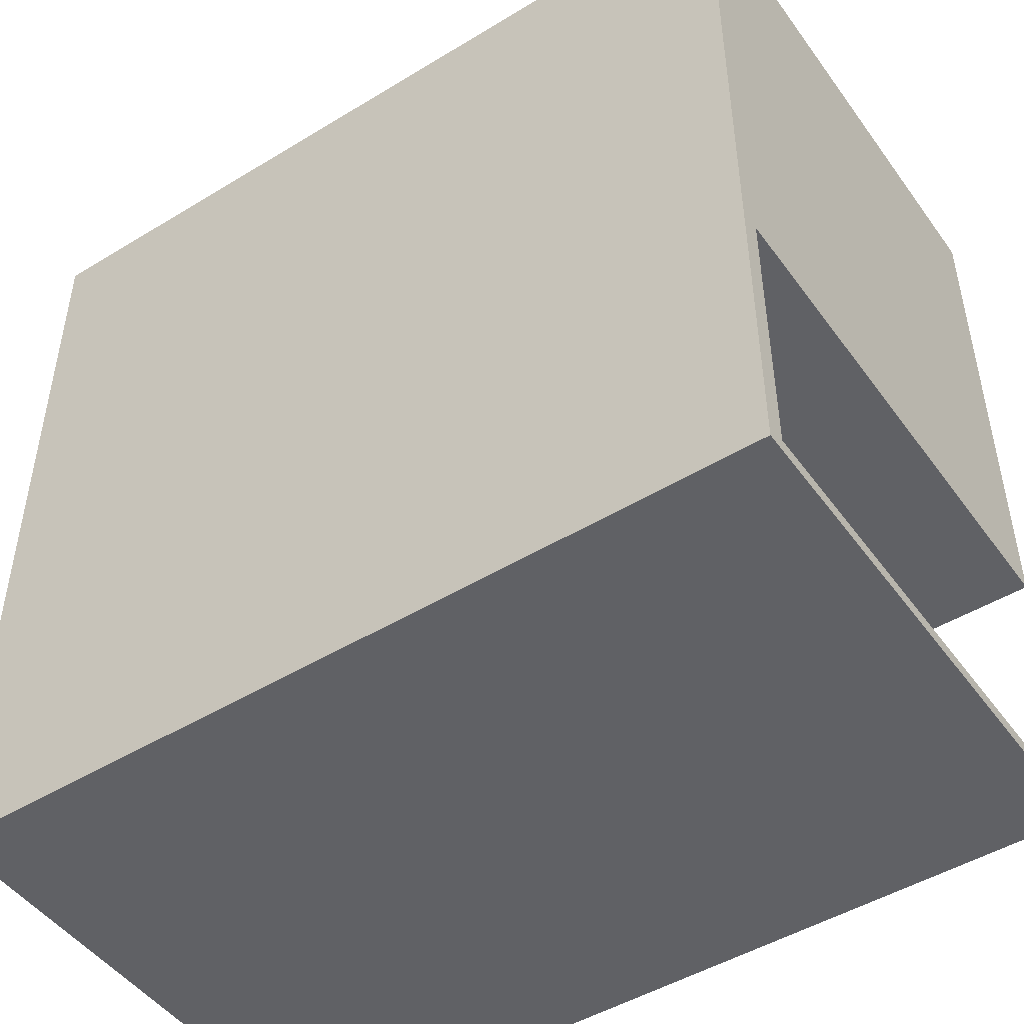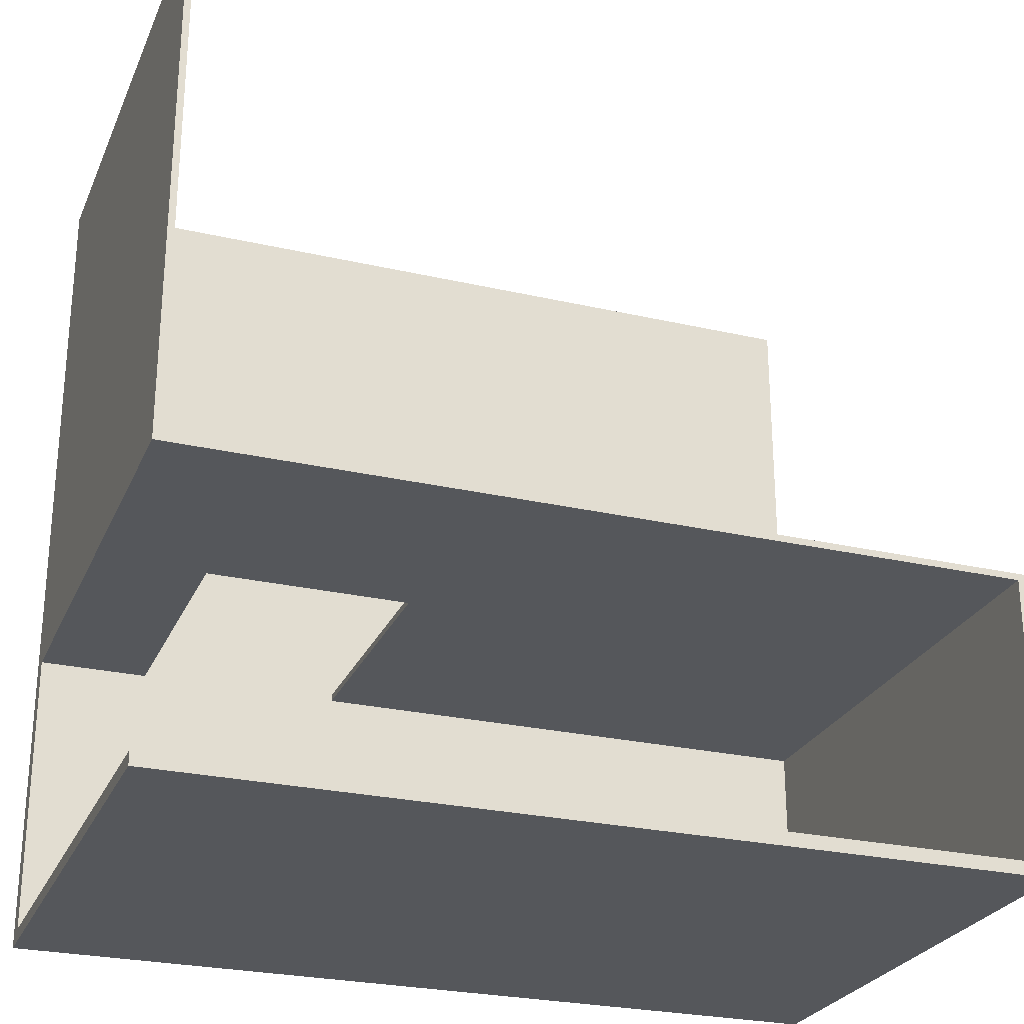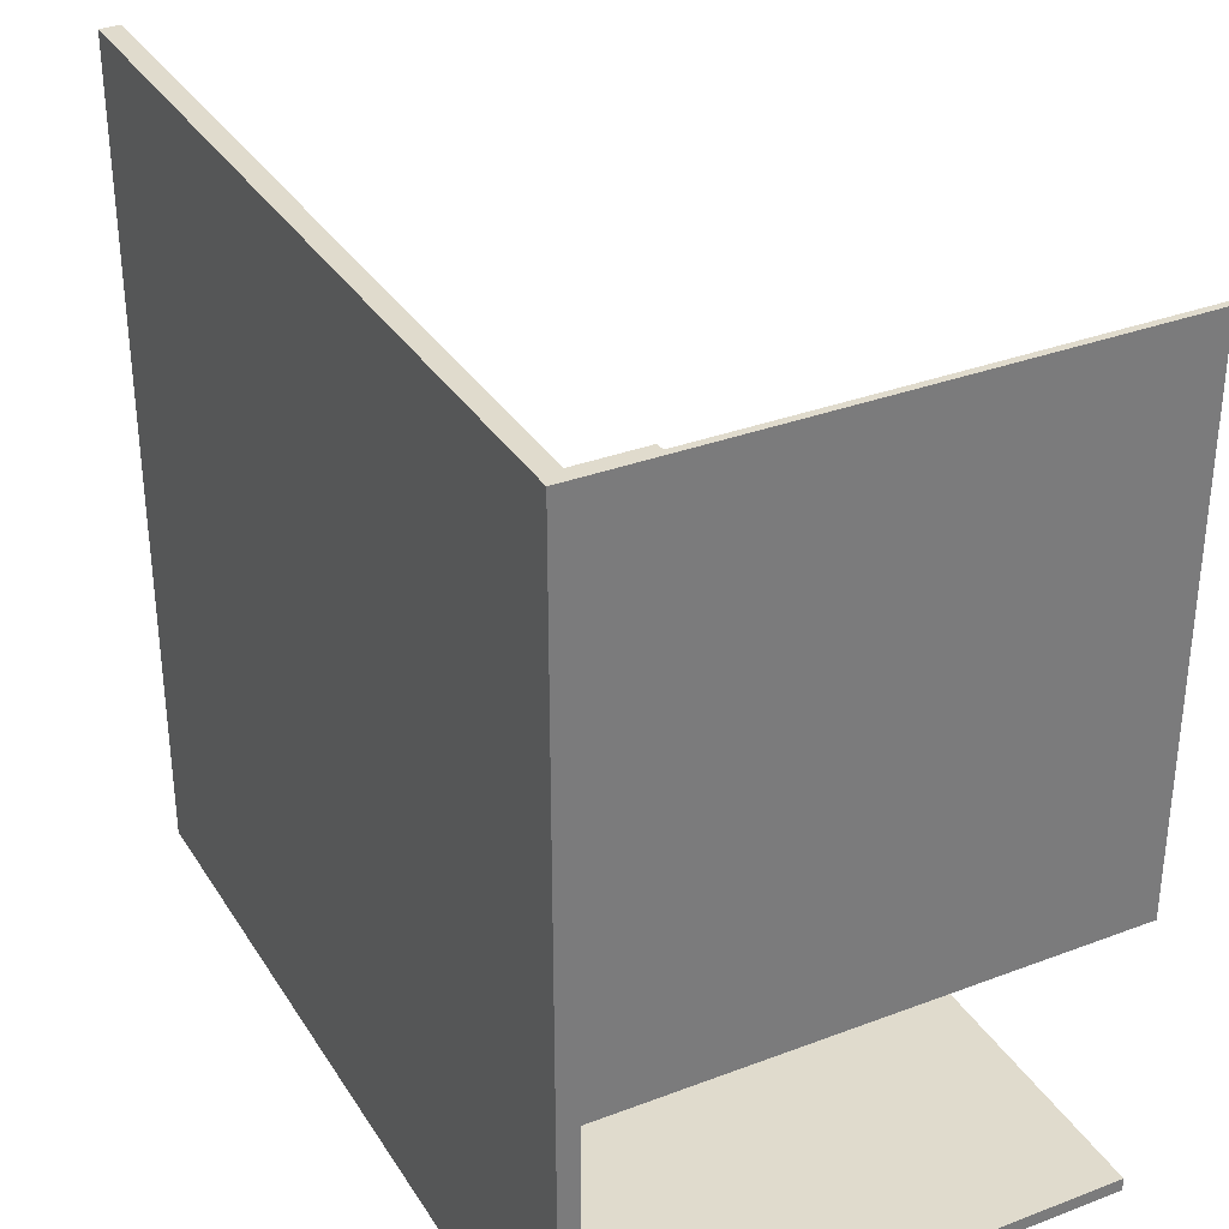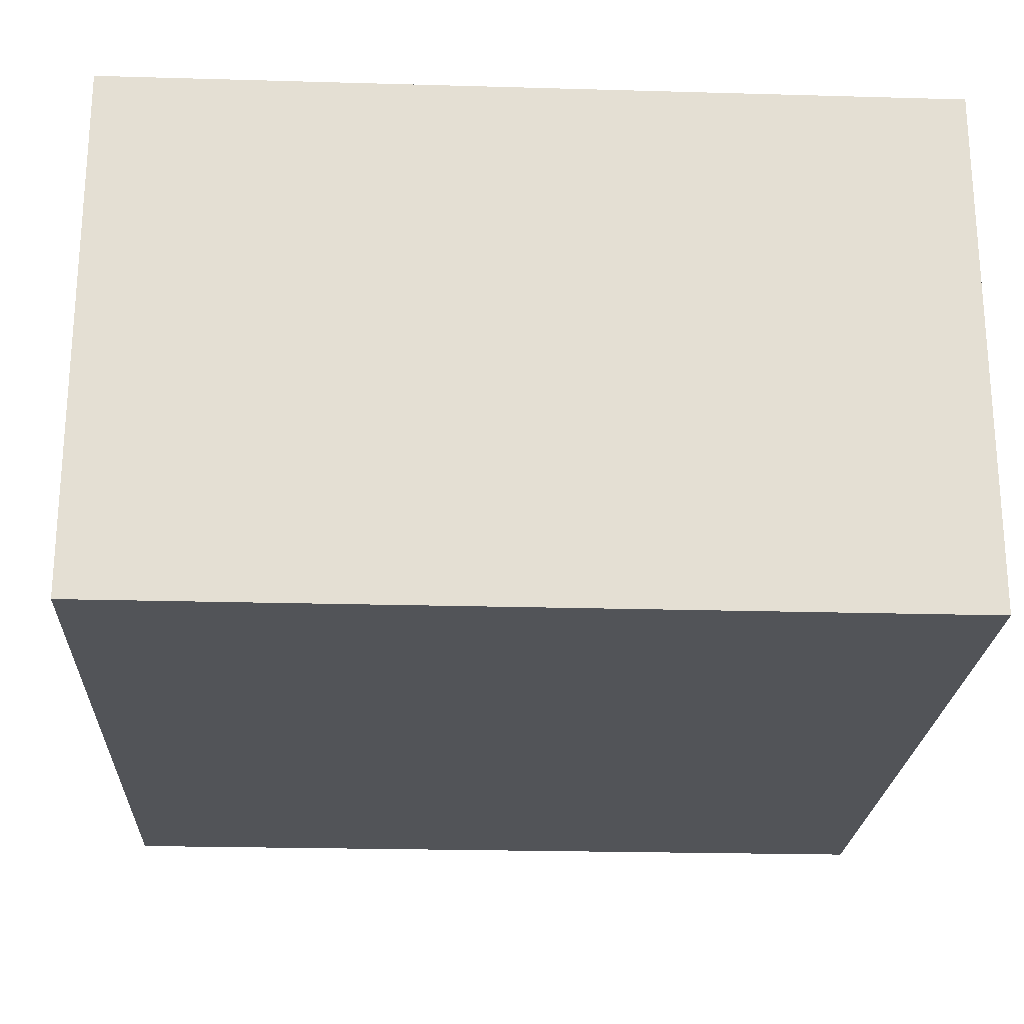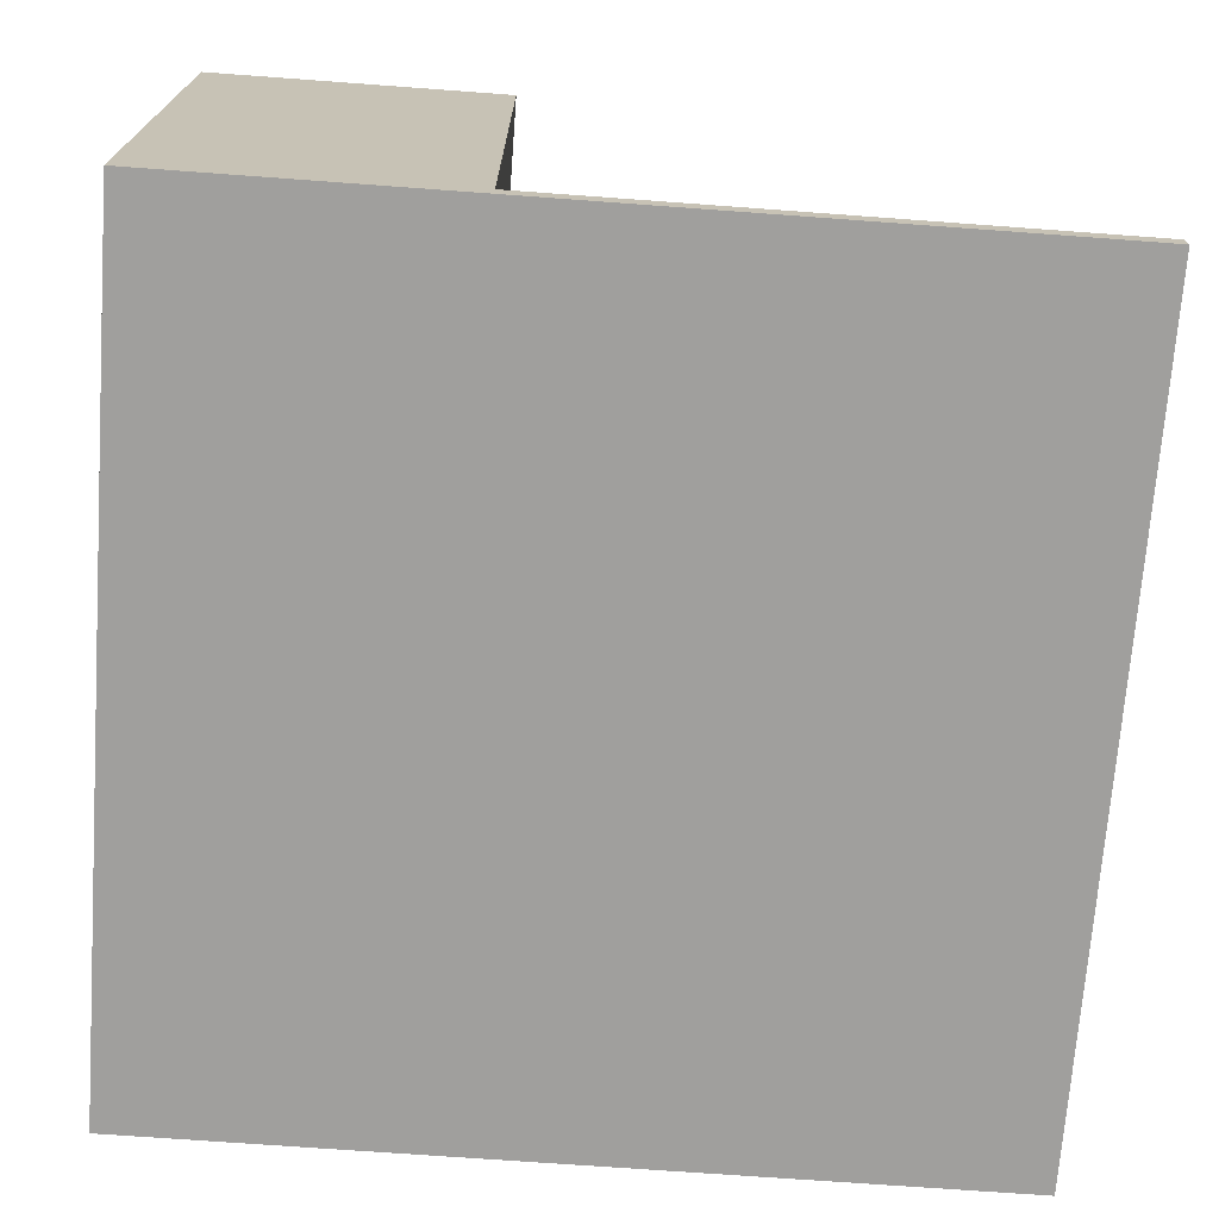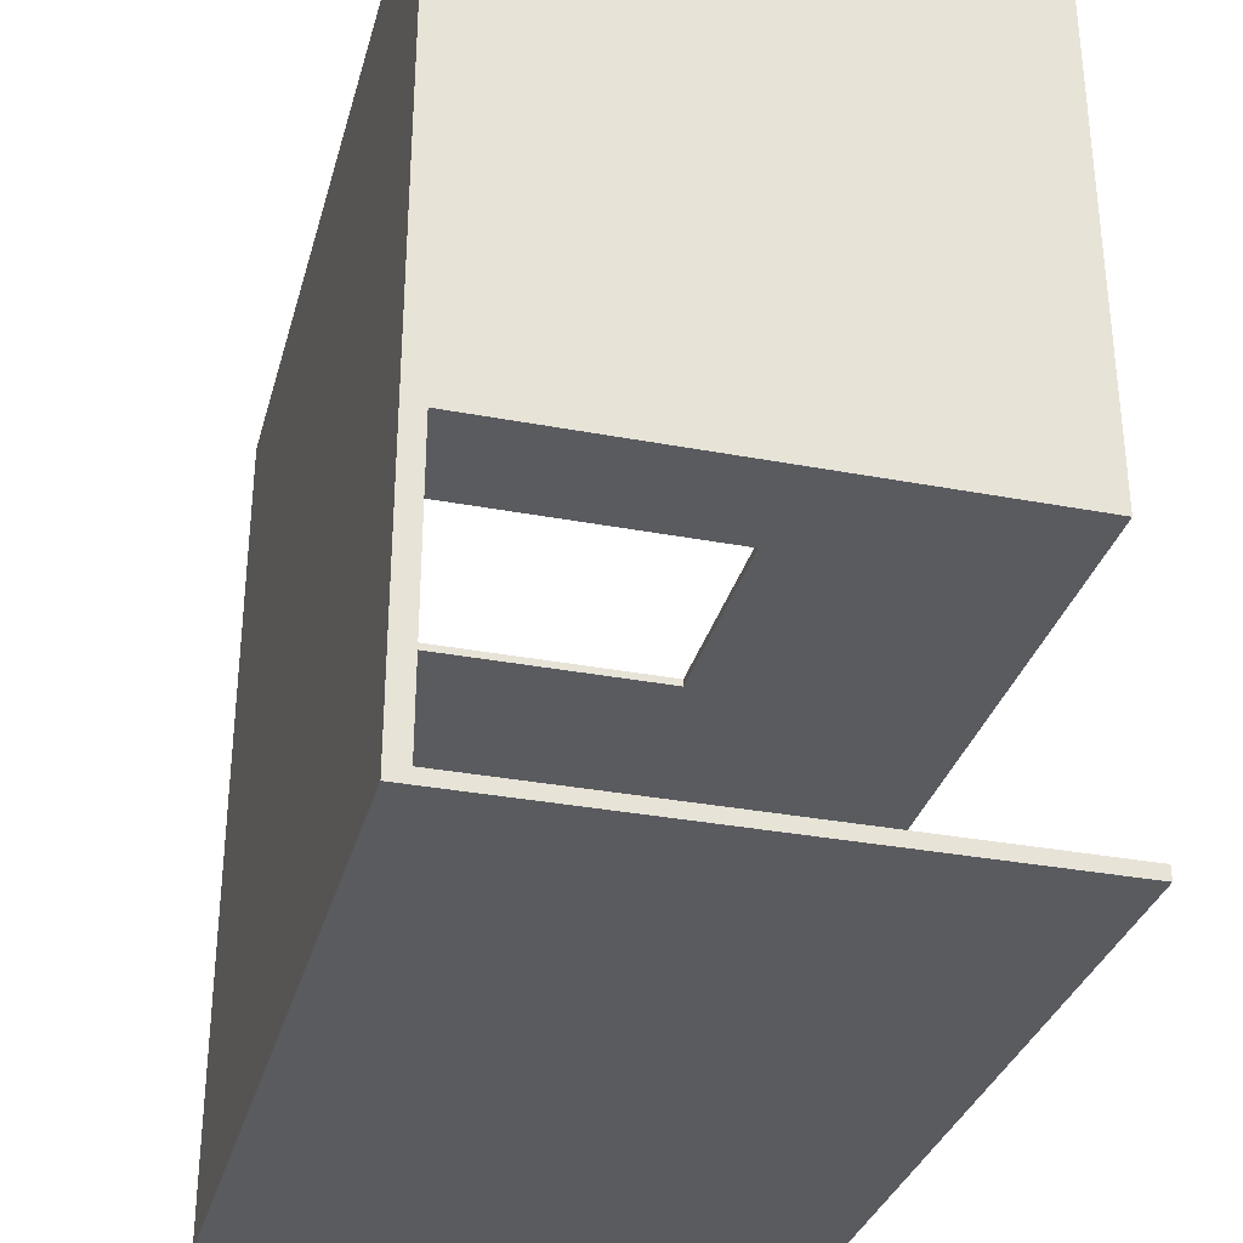
<metadata>
{"format":"obj","ext":"obj","renderer":"f3d","projection":"perspective","resolution":1024,"background":"white","views":[{"elev":-48.0,"azim":34.3,"up":"+Z"},{"elev":-26.4,"azim":160.1,"up":"+Z"},{"elev":33.2,"azim":62.5,"up":"+Z"},{"elev":-22.8,"azim":177.2,"up":"+Y"},{"elev":-71.4,"azim":-94.2,"up":"+Y"},{"elev":-32.5,"azim":75.2,"up":"+Z"}]}
</metadata>
<code>
g 4x2 second (2)-4
v -63 0 63
v -63 0 -63
v -63 2 63
v -63 2 -18
v -63 3 63
v -63 3 -18
v -63 80 -18
v -63 80 -63
v 47 3 -18
v 47 3 -19
v 47 43 -18
v 47 43 -19
v 62 3 63
v 62 3 -18
v 62 80 63
v 62 80 -18
v -62 3 -19
v -62 3 -61
v -62 80 -19
v -62 80 -61
v 17 3 -18
v 17 3 -19
v 17 43 -18
v 17 43 -19
v 63 0 63
v 63 0 -63
v 63 2 -19
v 63 2 -61
v 63 3 -19
v 63 3 -61
v 63 80 63
v 63 80 -19
v 63 80 -61
v 63 80 -63
v -63 0 63
v -63 2 63
v -63 3 63
v 62 2 63
v 62 3 63
v 62 80 63
v 63 0 63
v 63 80 63
v -63 3 -18
v -63 80 -18
v 17 3 -18
v 17 43 -18
v 47 3 -18
v 47 43 -18
v 62 3 -18
v 62 80 -18
v -62 3 -61
v -62 80 -61
v 63 3 -61
v 63 80 -61
v -62 3 -19
v -62 80 -19
v 17 3 -19
v 17 43 -19
v 47 3 -19
v 47 43 -19
v 63 3 -19
v 63 80 -19
v -63 0 -63
v -63 80 -63
v 63 0 -63
v 63 80 -63
v -63 0 63
v 63 0 63
v -63 0 -63
v 63 0 -63
v 17 43 -18
v 47 43 -18
v 17 43 -19
v 47 43 -19
v -63 3 63
v 62 3 63
v -63 3 -18
v 17 3 -18
v 47 3 -18
v 62 3 -18
v -62 3 -19
v 17 3 -19
v 47 3 -19
v 63 3 -19
v -41 3 -28
v -35 3 -28
v -33 3 -29
v -23 3 -29
v -57 3 -35
v -53 3 -35
v -50 3 -35
v -41 3 -35
v -35 3 -35
v -33 3 -35
v -24 3 -35
v -23 3 -35
v -23 3 -36
v -17 3 -36
v -57 3 -40
v -53 3 -40
v -54 3 -41
v -51 3 -41
v -23 3 -41
v -17 3 -41
v -51 3 -48
v -50 3 -48
v -54 3 -49
v -52 3 -49
v -22 3 -49
v -14 3 -49
v -22 3 -51
v -14 3 -51
v -11 3 -51
v -52 3 -54
v -50 3 -54
v -14 3 -54
v -11 3 -54
v -50 3 -56
v -30 3 -56
v -24 3 -56
v -22 3 -56
v -30 3 -57
v -26 3 -57
v -26 3 -58
v -22 3 -58
v -62 3 -61
v 63 3 -61
v 62 80 63
v 63 80 63
v -63 80 -18
v 62 80 -18
v -62 80 -19
v 63 80 -19
v -62 80 -61
v 63 80 -61
v -63 80 -63
v 63 80 -63
f 3 2 1
f 4 2 3
f 5 4 3
f 6 2 4
f 6 4 5
f 7 2 6
f 8 2 7
f 11 10 9
f 12 10 11
f 15 14 13
f 16 14 15
f 17 18 19
f 19 18 20
f 21 22 23
f 23 22 24
f 25 26 27
f 27 26 28
f 25 27 29
f 27 28 29
f 28 26 30
f 29 28 30
f 25 29 31
f 31 29 32
f 30 26 33
f 33 26 34
f 38 36 35
f 38 37 36
f 39 37 38
f 41 38 35
f 41 40 39
f 41 39 38
f 42 40 41
f 45 44 43
f 46 44 45
f 48 44 46
f 49 48 47
f 50 44 48
f 50 48 49
f 53 52 51
f 54 52 53
f 55 56 57
f 57 56 58
f 58 56 60
f 59 60 61
f 60 56 62
f 61 60 62
f 63 64 65
f 65 64 66
f 69 68 67
f 70 68 69
f 73 72 71
f 74 72 73
f 75 76 77
f 77 76 78
f 78 76 79
f 79 76 80
f 78 79 82
f 82 79 83
f 82 83 85
f 83 84 85
f 81 82 85
f 85 84 86
f 86 84 87
f 87 84 88
f 81 85 89
f 89 85 90
f 90 85 91
f 85 86 92
f 91 85 92
f 86 87 93
f 92 86 93
f 87 88 94
f 93 87 94
f 94 88 95
f 88 84 96
f 95 88 96
f 95 96 97
f 96 84 97
f 97 84 98
f 81 89 99
f 89 90 99
f 90 91 100
f 99 90 100
f 99 100 101
f 100 91 102
f 101 100 102
f 97 98 103
f 95 97 103
f 98 84 104
f 103 98 104
f 102 91 105
f 101 102 105
f 94 95 106
f 105 91 106
f 91 92 106
f 92 93 106
f 93 94 106
f 101 105 107
f 99 101 107
f 105 106 107
f 107 106 108
f 103 104 109
f 104 84 110
f 109 104 110
f 103 109 111
f 109 110 111
f 110 84 112
f 111 110 112
f 112 84 113
f 108 106 114
f 107 108 114
f 106 95 115
f 114 106 115
f 112 113 116
f 111 112 116
f 113 84 117
f 116 113 117
f 115 95 118
f 114 115 118
f 118 95 119
f 103 111 120
f 119 95 120
f 111 116 120
f 95 103 120
f 116 117 120
f 120 117 121
f 118 119 122
f 119 120 122
f 120 121 122
f 122 121 123
f 122 123 124
f 123 121 124
f 121 117 125
f 124 121 125
f 107 114 126
f 81 99 126
f 124 125 126
f 118 122 126
f 99 107 126
f 122 124 126
f 114 118 126
f 125 117 127
f 126 125 127
f 117 84 127
f 128 129 131
f 130 131 132
f 131 129 133
f 132 131 133
f 130 132 134
f 130 134 136
f 134 135 136
f 136 135 137

</code>
